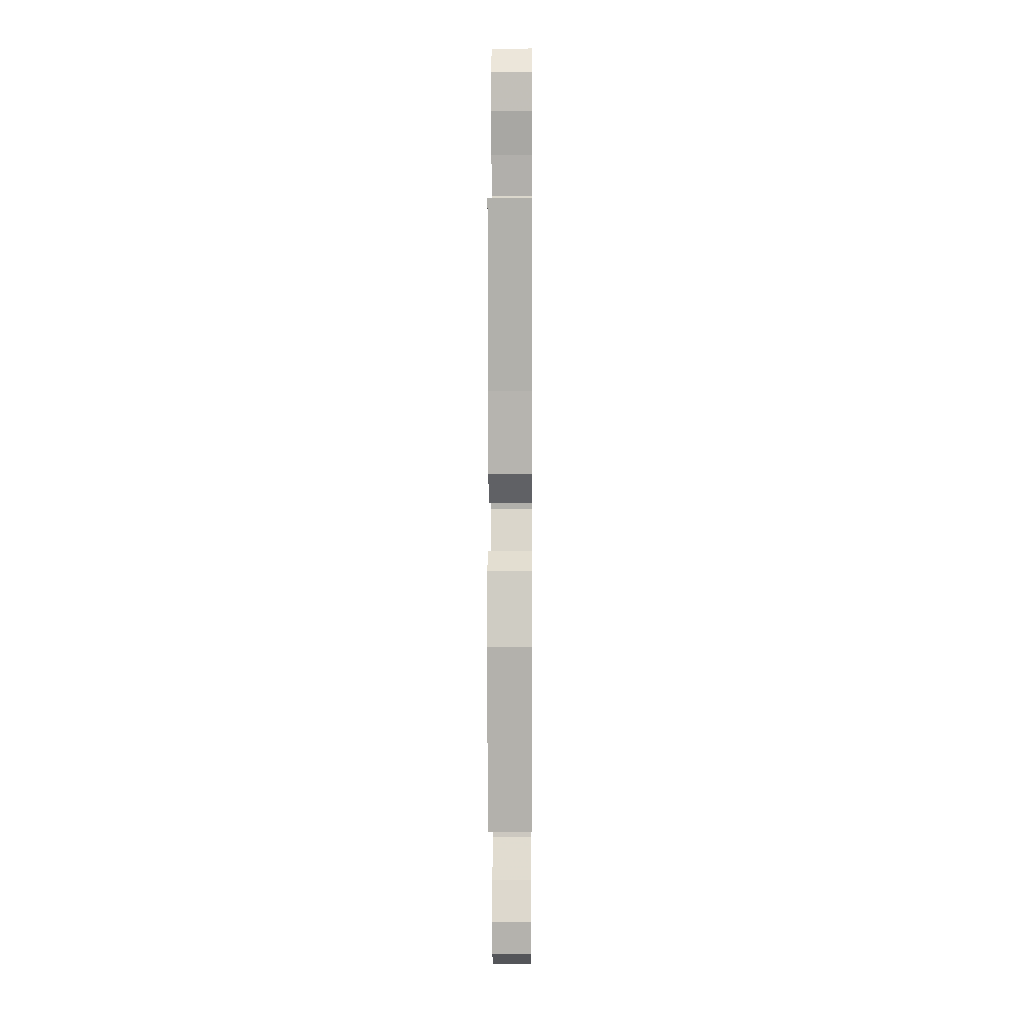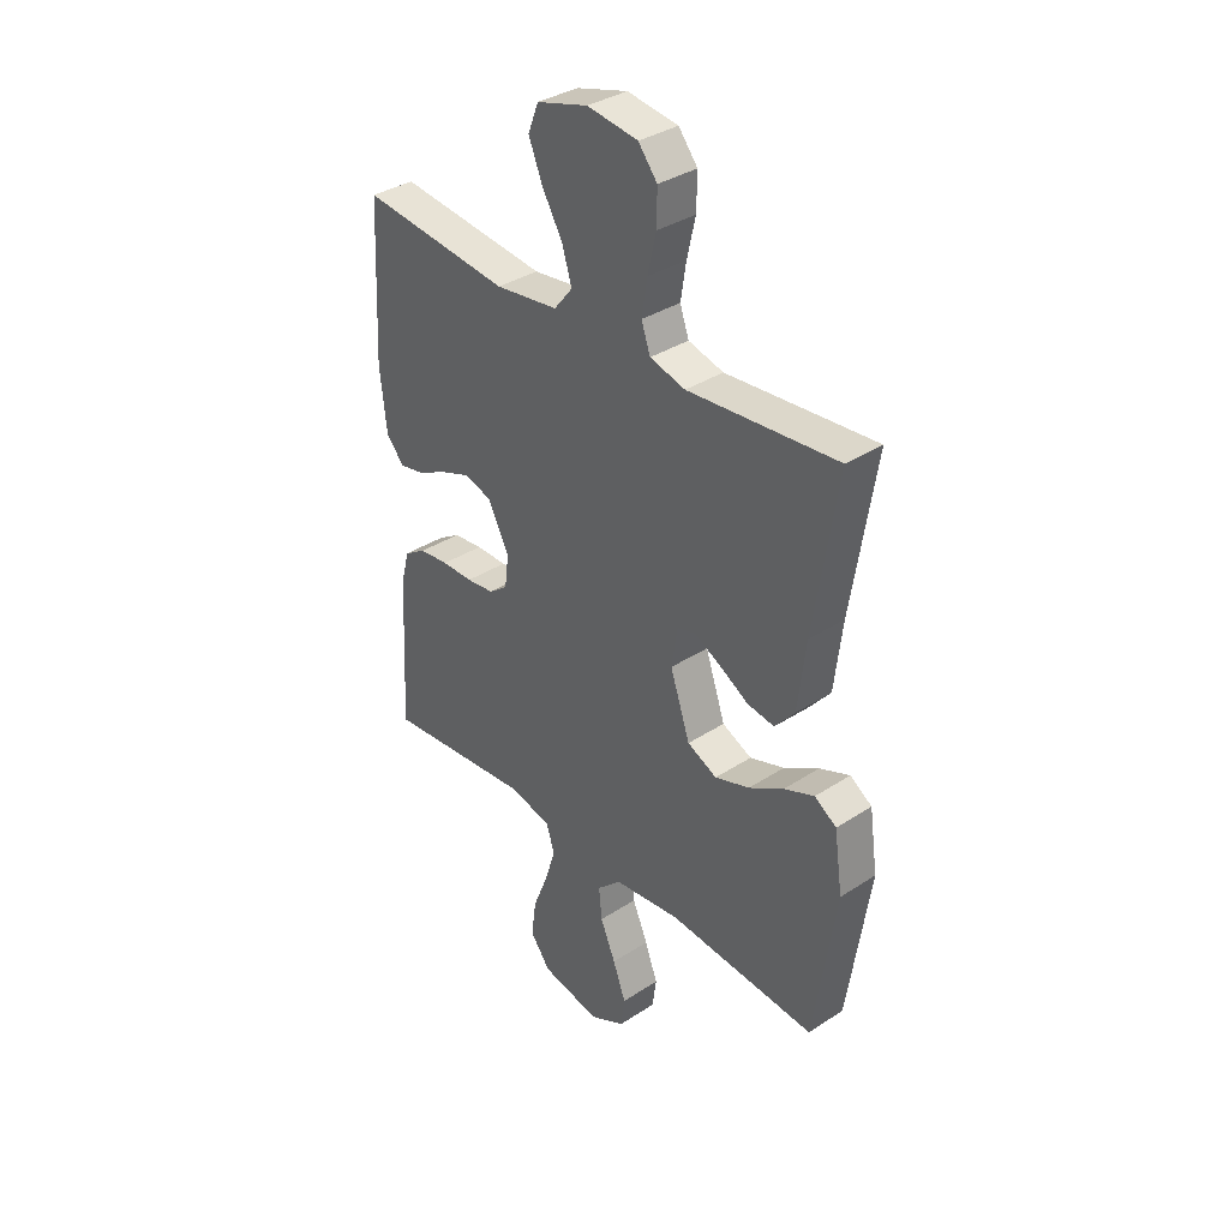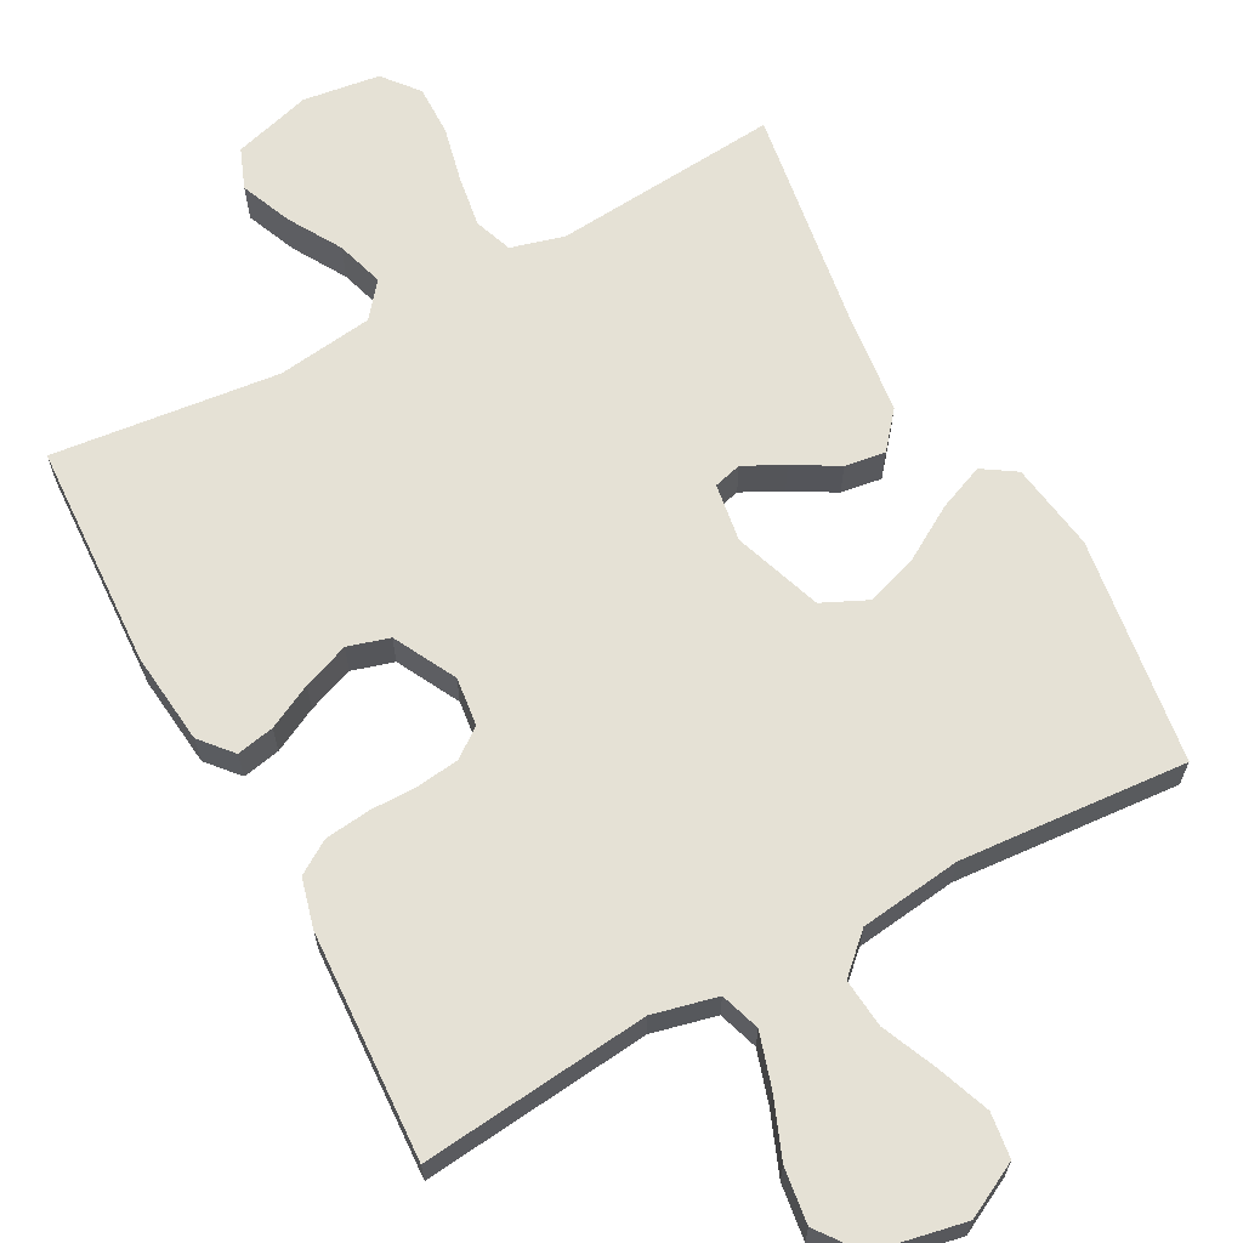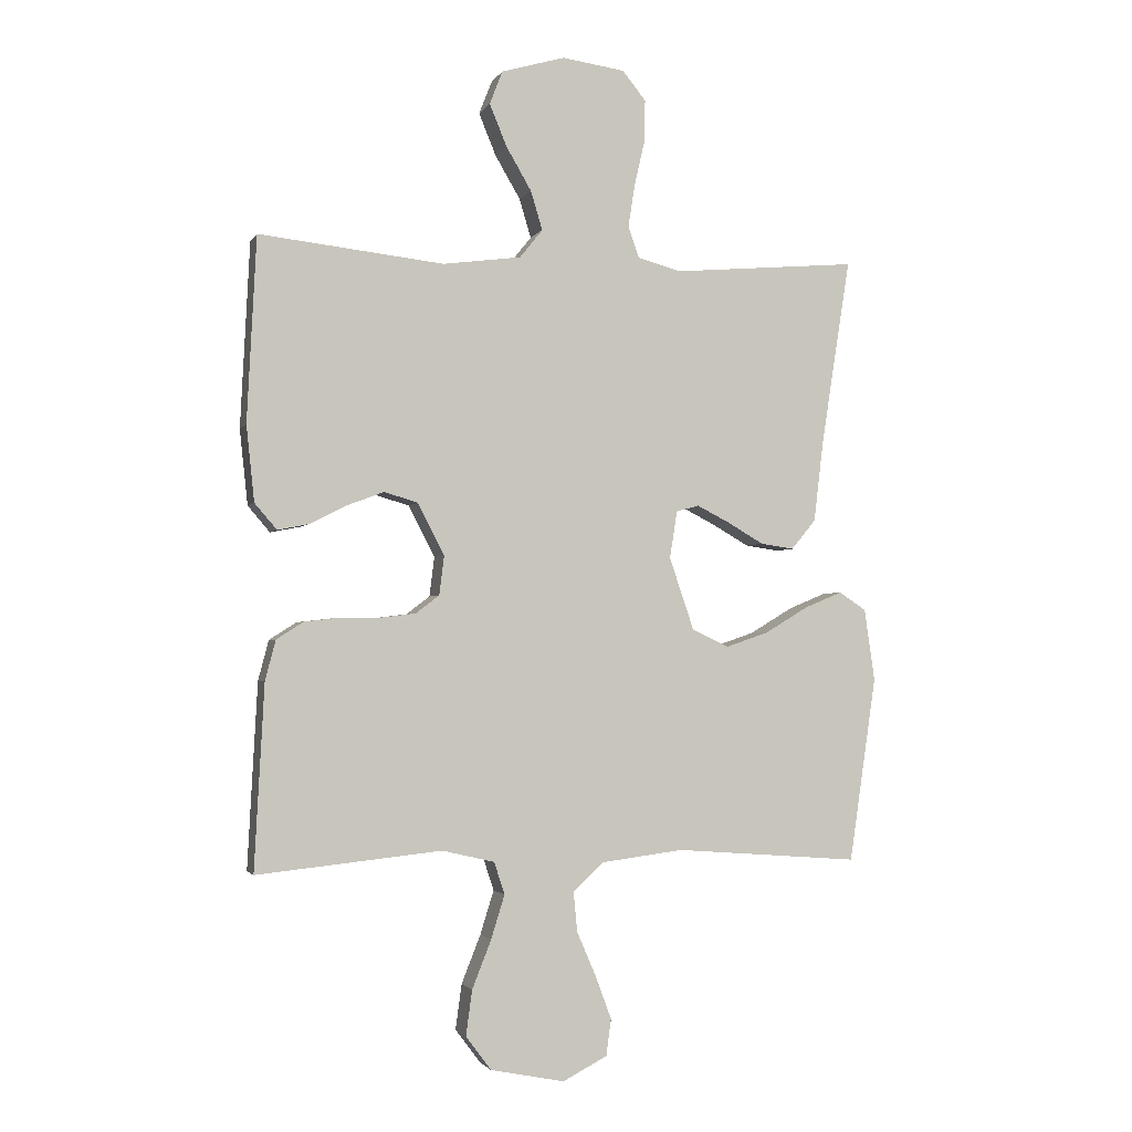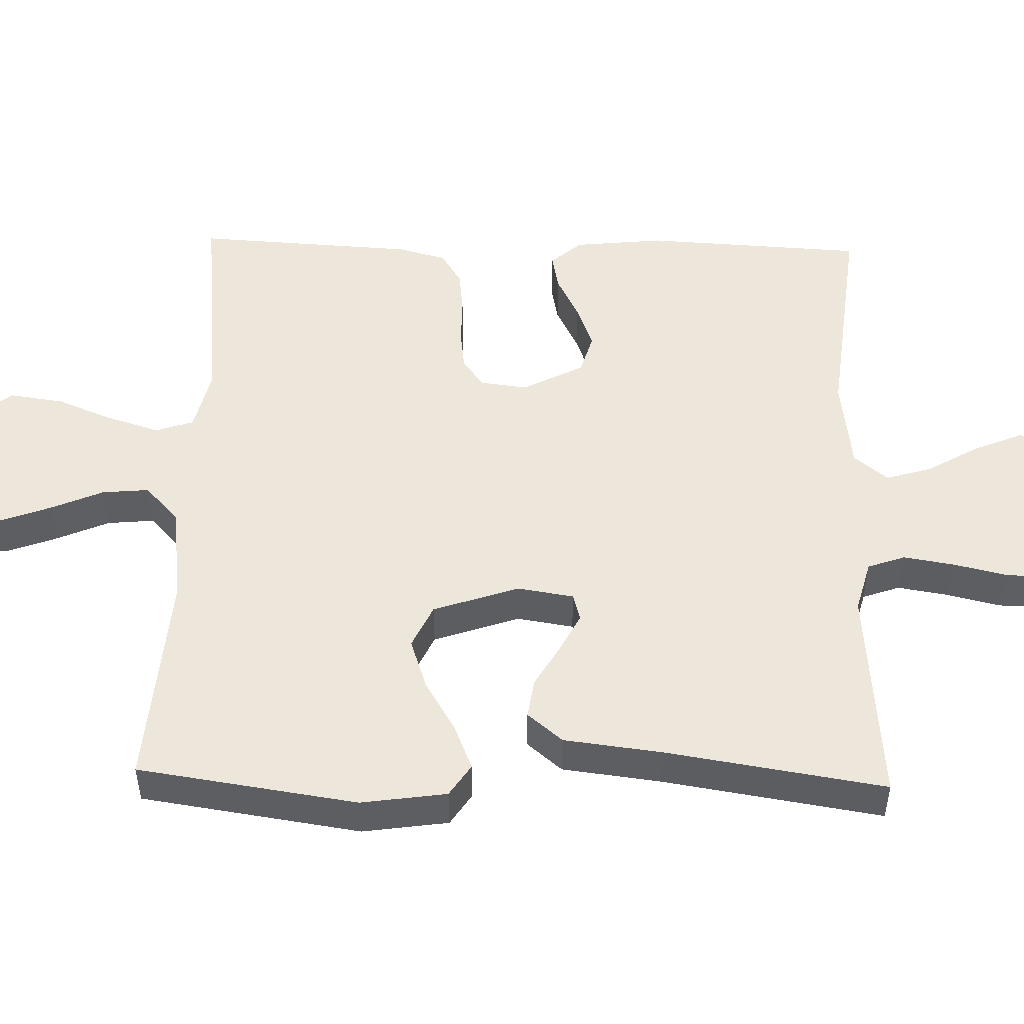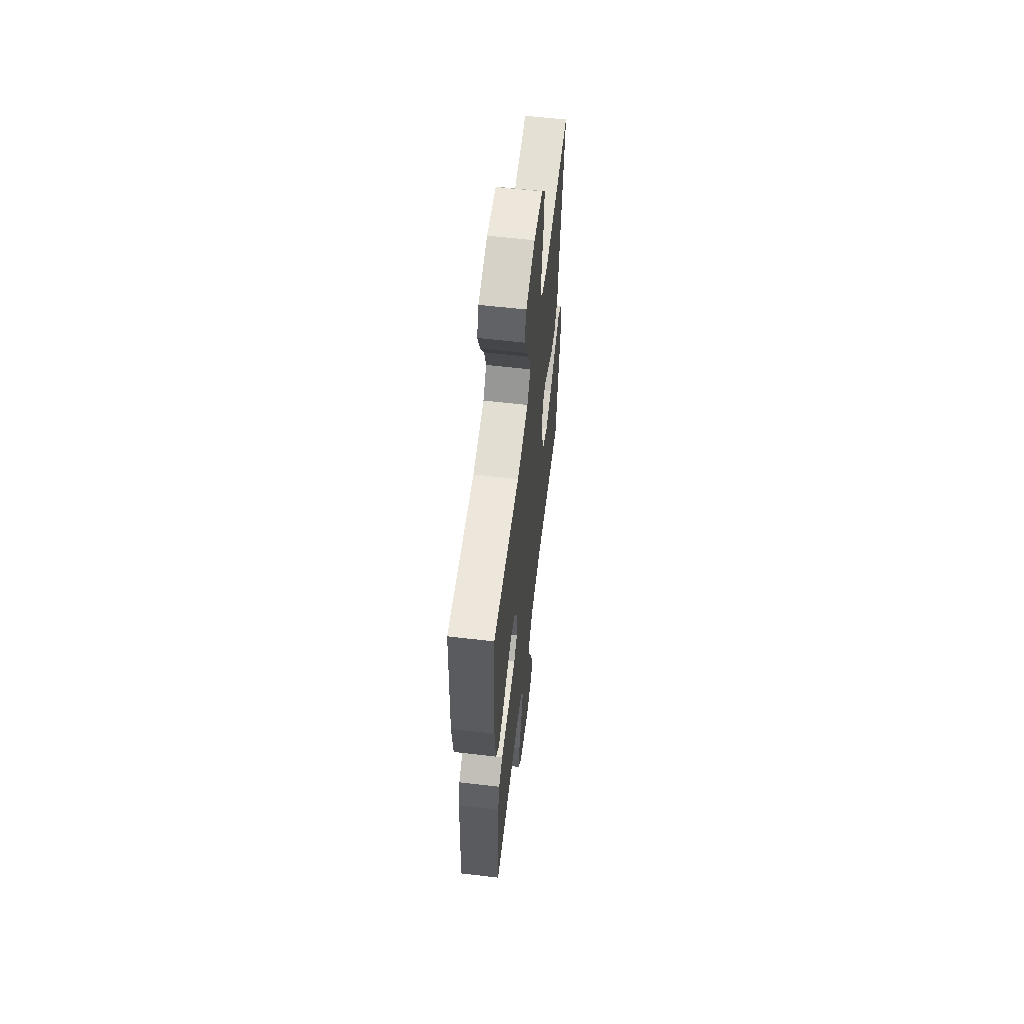
<metadata>
{"format":"obj","ext":"obj","renderer":"f3d","projection":"perspective","resolution":1024,"background":"white","views":[{"elev":2.6,"azim":-89.6,"up":"+Z"},{"elev":35.6,"azim":-130.7,"up":"+Z"},{"elev":65.1,"azim":151.5,"up":"+Y"},{"elev":-2.3,"azim":163.7,"up":"+Z"},{"elev":50.5,"azim":-88.4,"up":"+Y"},{"elev":60.1,"azim":96.8,"up":"+Z"}]}
</metadata>
<code>
v 0.5 0.07 0.5
v 0.515 0.07 0.2
v 0.502 0.07 0.078
v 0.466 0.07 0.036
v 0.416 0.07 0.046
v 0.357 0.07 0.076
v 0.296 0.07 0.099
v 0.241 0.07 0.083
v 0.198 0.07 0
v 0.206 0.07 -0.064
v 0.244 0.07 -0.093
v 0.3 0.07 -0.1
v 0.363 0.07 -0.1
v 0.423 0.07 -0.107
v 0.467 0.07 -0.135
v 0.484 0.07 -0.2
v 0.5 0.07 -0.5
v 0.2 0.07 -0.469
v 0.115 0.07 -0.489
v 0.098 0.07 -0.541
v 0.12 0.07 -0.612
v 0.151 0.07 -0.69
v 0.161 0.07 -0.763
v 0.12 0.07 -0.818
v 0 0.07 -0.842
v -0.072 0.07 -0.805
v -0.08 0.07 -0.746
v -0.054 0.07 -0.676
v -0.023 0.07 -0.604
v -0.017 0.07 -0.54
v -0.066 0.07 -0.494
v -0.2 0.07 -0.477
v -0.5 0.07 -0.5
v -0.544 0.07 -0.2
v -0.527 0.07 -0.083
v -0.483 0.07 -0.054
v -0.422 0.07 -0.079
v -0.352 0.07 -0.121
v -0.282 0.07 -0.145
v -0.222 0.07 -0.117
v -0.182 0.07 0
v -0.194 0.07 0.077
v -0.231 0.07 0.087
v -0.284 0.07 0.06
v -0.343 0.07 0.026
v -0.397 0.07 0.018
v -0.437 0.07 0.066
v -0.453 0.07 0.2
v -0.5 0.07 0.5
v -0.2 0.07 0.474
v -0.129 0.07 0.493
v -0.111 0.07 0.544
v -0.122 0.07 0.613
v -0.139 0.07 0.687
v -0.14 0.07 0.754
v -0.102 0.07 0.801
v 0 0.07 0.815
v 0.103 0.07 0.785
v 0.124 0.07 0.731
v 0.096 0.07 0.663
v 0.055 0.07 0.593
v 0.036 0.07 0.53
v 0.073 0.07 0.484
v 0.2 0.07 0.467
v 0.5 0 0.5
v 0.515 0 0.2
v 0.502 0 0.078
v 0.466 0 0.036
v 0.416 0 0.046
v 0.357 0 0.076
v 0.296 0 0.099
v 0.241 0 0.083
v 0.198 0 0
v 0.206 0 -0.064
v 0.244 0 -0.093
v 0.3 0 -0.1
v 0.363 0 -0.1
v 0.423 0 -0.107
v 0.467 0 -0.135
v 0.484 0 -0.2
v 0.5 0 -0.5
v 0.2 0 -0.469
v 0.115 0 -0.489
v 0.098 0 -0.541
v 0.12 0 -0.612
v 0.151 0 -0.69
v 0.161 0 -0.763
v 0.12 0 -0.818
v 0 0 -0.842
v -0.072 0 -0.805
v -0.08 0 -0.746
v -0.054 0 -0.676
v -0.023 0 -0.604
v -0.017 0 -0.54
v -0.066 0 -0.494
v -0.2 0 -0.477
v -0.5 0 -0.5
v -0.544 0 -0.2
v -0.527 0 -0.083
v -0.483 0 -0.054
v -0.422 0 -0.079
v -0.352 0 -0.121
v -0.282 0 -0.145
v -0.222 0 -0.117
v -0.182 0 0
v -0.194 0 0.077
v -0.231 0 0.087
v -0.284 0 0.06
v -0.343 0 0.026
v -0.397 0 0.018
v -0.437 0 0.066
v -0.453 0 0.2
v -0.5 0 0.5
v -0.2 0 0.474
v -0.129 0 0.493
v -0.111 0 0.544
v -0.122 0 0.613
v -0.139 0 0.687
v -0.14 0 0.754
v -0.102 0 0.801
v 0 0 0.815
v 0.103 0 0.785
v 0.124 0 0.731
v 0.096 0 0.663
v 0.055 0 0.593
v 0.036 0 0.53
v 0.073 0 0.484
v 0.2 0 0.467
f 59 60 61
f 58 59 61
f 57 58 61
f 56 57 61
f 55 56 61
f 54 55 61
f 53 54 61
f 52 53 61 62
f 51 52 62 63
f 48 49 50
f 51 63 64
f 50 51 64
f 48 50 64
f 47 48 64
f 46 47 64
f 45 46 64
f 44 45 64
f 36 37 38
f 35 36 38
f 34 35 38
f 33 34 38
f 32 33 38
f 31 32 38 39
f 30 31 39 40
f 27 28 29
f 26 27 29
f 25 26 29
f 24 25 29
f 23 24 29
f 22 23 29
f 21 22 29
f 20 21 29 30
f 30 40 41
f 20 30 41
f 19 20 41
f 16 17 18
f 15 16 18
f 14 15 18
f 13 14 18
f 12 13 18
f 11 12 18 19
f 4 5 6
f 3 4 6
f 2 3 6
f 1 2 6
f 64 1 6
f 64 6 7
f 43 44 64
f 64 7 8
f 43 64 8
f 42 43 8
f 19 41 42
f 11 19 42
f 10 11 42
f 9 10 42
f 8 9 42
f 125 124 123
f 125 123 122
f 125 122 121
f 125 121 120
f 125 120 119
f 125 119 118
f 125 118 117
f 126 125 117 116
f 127 126 116 115
f 114 113 112
f 128 127 115
f 128 115 114
f 128 114 112
f 128 112 111
f 128 111 110
f 128 110 109
f 128 109 108
f 102 101 100
f 102 100 99
f 102 99 98
f 102 98 97
f 102 97 96
f 103 102 96 95
f 104 103 95 94
f 93 92 91
f 93 91 90
f 93 90 89
f 93 89 88
f 93 88 87
f 93 87 86
f 93 86 85
f 94 93 85 84
f 105 104 94
f 105 94 84
f 105 84 83
f 82 81 80
f 82 80 79
f 82 79 78
f 82 78 77
f 82 77 76
f 83 82 76 75
f 70 69 68
f 70 68 67
f 70 67 66
f 70 66 65
f 70 65 128
f 71 70 128
f 128 108 107
f 72 71 128
f 72 128 107
f 72 107 106
f 106 105 83
f 106 83 75
f 106 75 74
f 106 74 73
f 106 73 72
f 1 65 66 2
f 2 66 67 3
f 3 67 68 4
f 4 68 69 5
f 5 69 70 6
f 6 70 71 7
f 7 71 72 8
f 8 72 73 9
f 9 73 74 10
f 10 74 75 11
f 11 75 76 12
f 12 76 77 13
f 13 77 78 14
f 14 78 79 15
f 15 79 80 16
f 16 80 81 17
f 17 81 82 18
f 18 82 83 19
f 19 83 84 20
f 20 84 85 21
f 21 85 86 22
f 22 86 87 23
f 23 87 88 24
f 24 88 89 25
f 25 89 90 26
f 26 90 91 27
f 27 91 92 28
f 28 92 93 29
f 29 93 94 30
f 30 94 95 31
f 31 95 96 32
f 32 96 97 33
f 33 97 98 34
f 34 98 99 35
f 35 99 100 36
f 36 100 101 37
f 37 101 102 38
f 38 102 103 39
f 39 103 104 40
f 40 104 105 41
f 41 105 106 42
f 42 106 107 43
f 43 107 108 44
f 44 108 109 45
f 45 109 110 46
f 46 110 111 47
f 47 111 112 48
f 48 112 113 49
f 49 113 114 50
f 50 114 115 51
f 51 115 116 52
f 52 116 117 53
f 53 117 118 54
f 54 118 119 55
f 55 119 120 56
f 56 120 121 57
f 57 121 122 58
f 58 122 123 59
f 59 123 124 60
f 60 124 125 61
f 61 125 126 62
f 62 126 127 63
f 63 127 128 64
f 64 128 65 1

</code>
